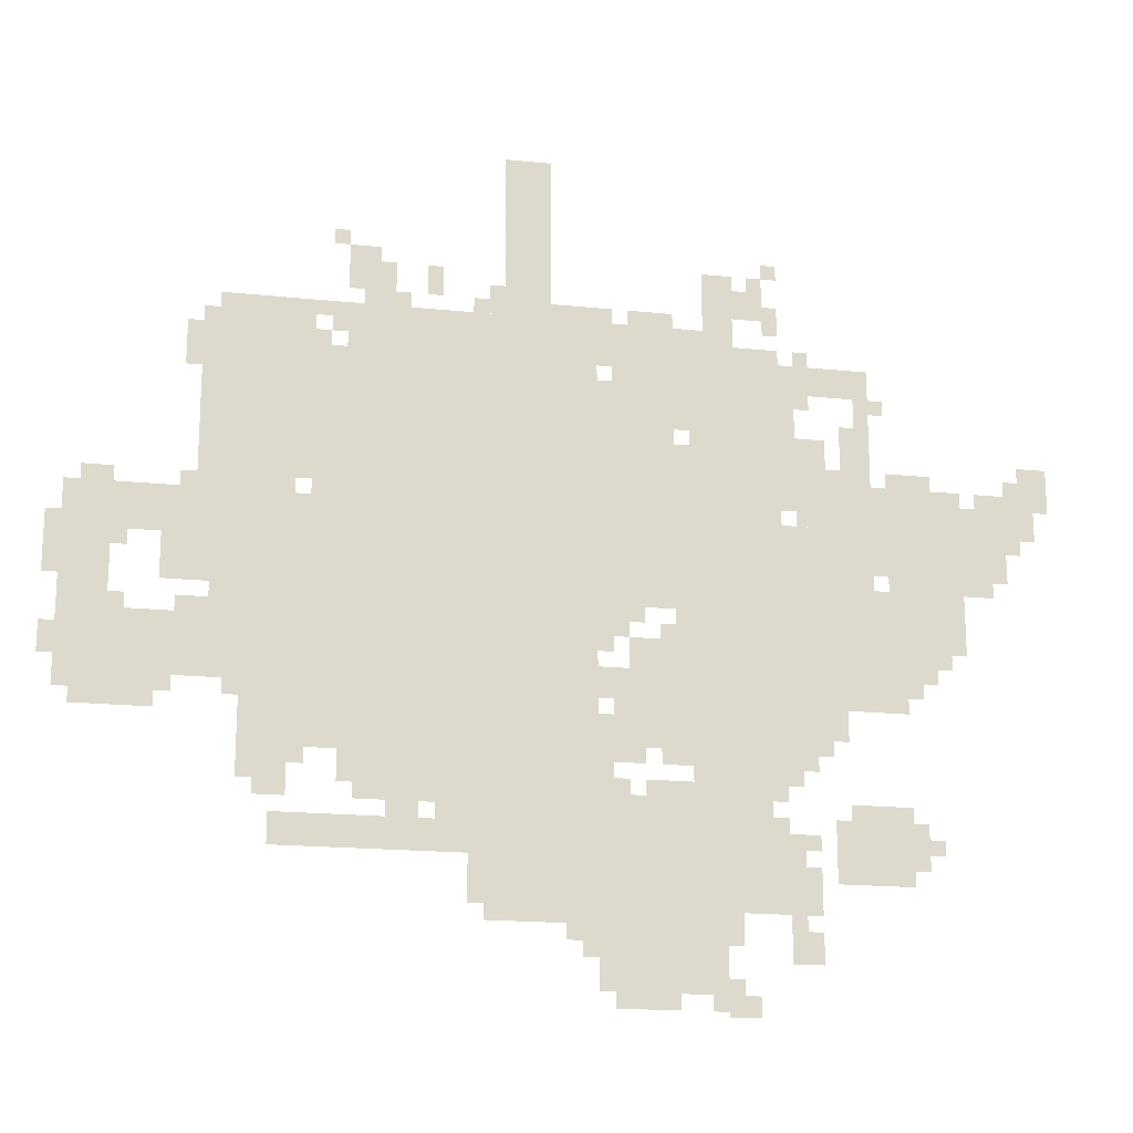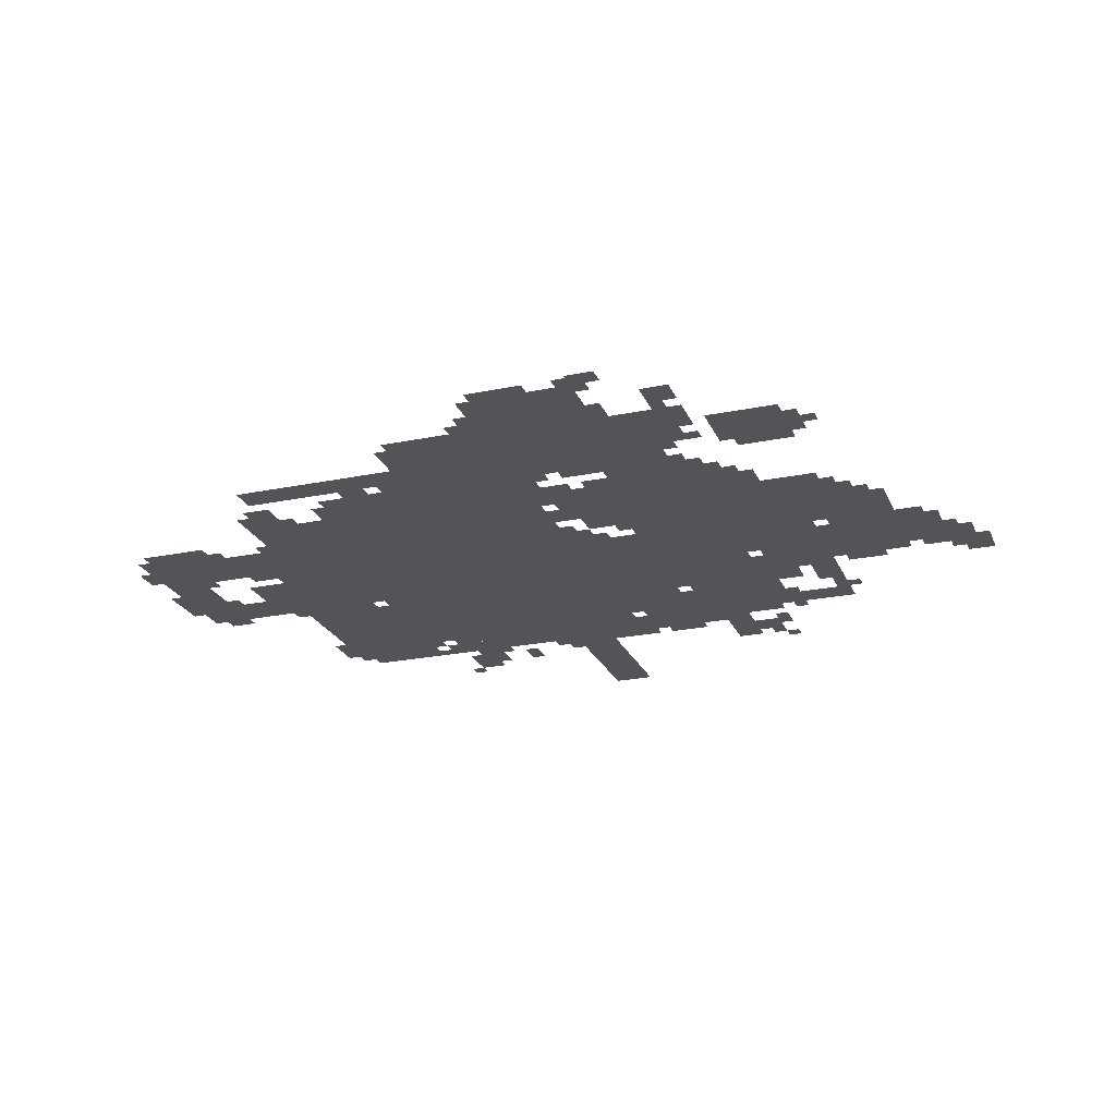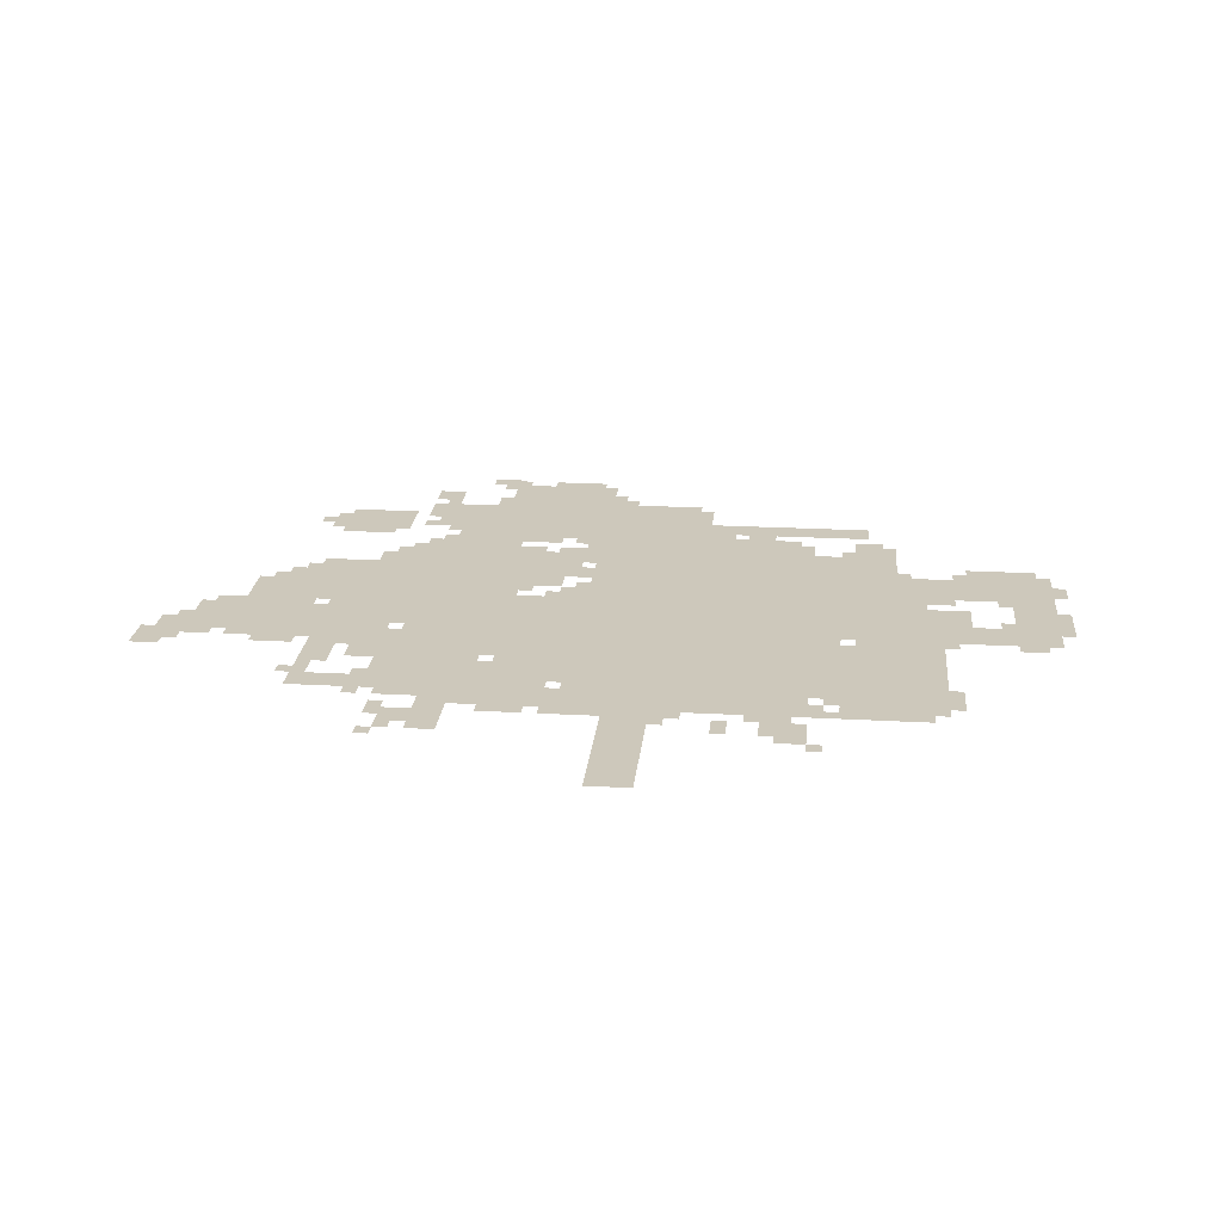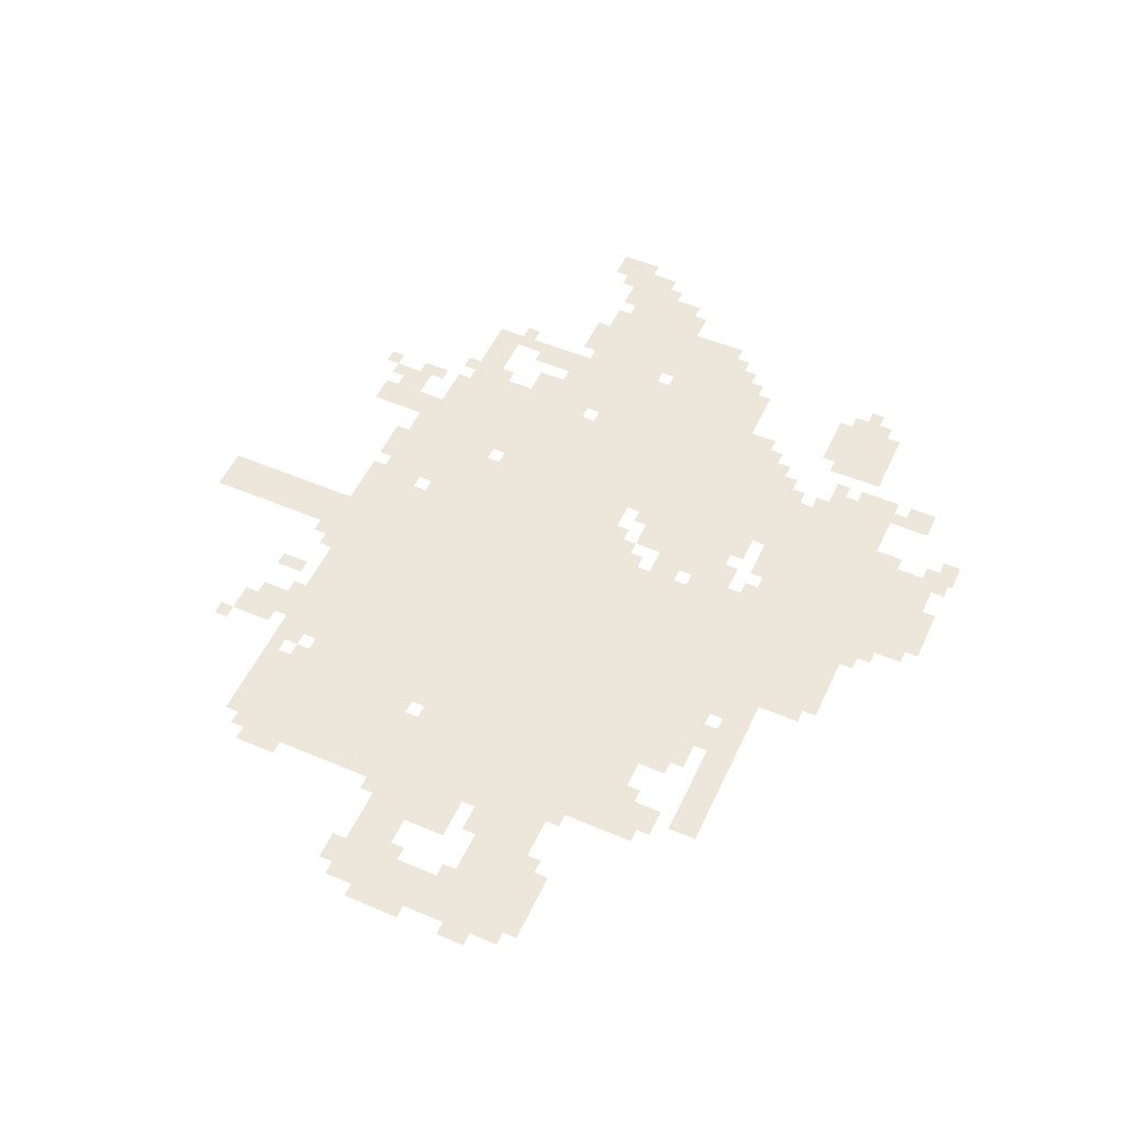
<metadata>
{"format":"obj","ext":"obj","renderer":"f3d","projection":"perspective","resolution":1024,"background":"white","views":[{"elev":-18.1,"azim":-11.5,"up":"+Y"},{"elev":-23.3,"azim":19.2,"up":"+Z"},{"elev":21.9,"azim":-174.4,"up":"+Z"},{"elev":52.8,"azim":-65.4,"up":"+Z"}]}
</metadata>
<code>
g wuwei-mesh
v -960 874 0
v -960 1354 0
v -1472 1354 0
v -1472 874 0
v -960 426 0
v -960 874 0
v -1472 874 0
v -1472 426 0
v -608 778 0
v -608 1386 0
v -768 1386 0
v -768 778 0
v -608 202 0
v -608 778 0
v -768 778 0
v -768 202 0
v -384 618 0
v -384 1002 0
v -608 1002 0
v -608 618 0
v -768 42 0
v -768 426 0
v -960 426 0
v -960 42 0
v -1568 1002 0
v -1568 1418 0
v -1728 1418 0
v -1728 1002 0
v -1568 618 0
v -1568 1002 0
v -1728 1002 0
v -1728 618 0
v -192 746 0
v -192 1098 0
v -352 1098 0
v -352 746 0
v -800 1098 0
v -800 1418 0
v -928 1418 0
v -928 1098 0
v -1024 170 0
v -1024 426 0
v -1184 426 0
v -1184 170 0
v -800 810 0
v -800 1098 0
v -928 1098 0
v -928 810 0
v -768 522 0
v -768 746 0
v -896 746 0
v -896 522 0
v -1472 906 0
v -1472 1322 0
v -1536 1322 0
v -1536 906 0
v -1472 490 0
v -1472 906 0
v -1536 906 0
v -1536 490 0
v -1728 618 0
v -1728 746 0
v -1920 746 0
v -1920 618 0
v -384 1034 0
v -384 1130 0
v -608 1130 0
v -608 1034 0
v -1920 778 0
v -1920 1002 0
v -2016 1002 0
v -2016 778 0
v -1056 1546 0
v -1056 1770 0
v -1152 1770 0
v -1152 1546 0
v -1536 458 0
v -1536 618 0
v -1664 618 0
v -1664 458 0
v -320 266 0
v -320 426 0
v -448 426 0
v -448 266 0
v -1920 586 0
v -1920 778 0
v -2016 778 0
v -2016 586 0
v -1056 1354 0
v -1056 1546 0
v -1152 1546 0
v -1152 1354 0
v -96 906 0
v -96 1066 0
v -192 1066 0
v -192 906 0
v -1760 906 0
v -1760 1002 0
v -1920 1002 0
v -1920 906 0
v -1184 298 0
v -1184 362 0
v -1408 362 0
v -1408 298 0
v -480 522 0
v -480 618 0
v -608 618 0
v -608 522 0
v -928 1354 0
v -928 1450 0
v -1056 1450 0
v -1056 1354 0
v -1408 298 0
v -1408 362 0
v -1600 362 0
v -1600 298 0
v -1152 1354 0
v -1152 1418 0
v -1344 1418 0
v -1344 1354 0
v -960 266 0
v -960 426 0
v -1024 426 0
v -1024 266 0
v -1344 1354 0
v -1344 1418 0
v -1504 1418 0
v -1504 1354 0
v -288 650 0
v -288 746 0
v -384 746 0
v -384 650 0
v -1728 810 0
v -1728 1098 0
v -1760 1098 0
v -1760 810 0
v -1728 1098 0
v -1728 1386 0
v -1760 1386 0
v -1760 1098 0
v -928 1002 0
v -928 1290 0
v -960 1290 0
v -960 1002 0
v -928 714 0
v -928 1002 0
v -960 1002 0
v -960 714 0
v -960 138 0
v -960 266 0
v -1024 266 0
v -1024 138 0
v -32 1002 0
v -32 1130 0
v -96 1130 0
v -96 1002 0
v -384 1290 0
v -384 1354 0
v -512 1354 0
v -512 1290 0
v -768 938 0
v -768 1162 0
v -800 1162 0
v -800 938 0
v -544 1194 0
v -544 1290 0
v -608 1290 0
v -608 1194 0
v -544 266 0
v -544 362 0
v -608 362 0
v -608 266 0
v -704 106 0
v -704 202 0
v -768 202 0
v -768 106 0
v -1760 810 0
v -1760 906 0
v -1824 906 0
v -1824 810 0
v -1824 554 0
v -1824 618 0
v -1920 618 0
v -1920 554 0
v -1408 1450 0
v -1408 1546 0
v -1472 1546 0
v -1472 1450 0
v -1536 1034 0
v -1536 1226 0
v -1568 1226 0
v -1568 1034 0
v -1536 810 0
v -1536 1002 0
v -1568 1002 0
v -1568 810 0
v -1536 1226 0
v -1536 1418 0
v -1568 1418 0
v -1568 1226 0
v -512 1290 0
v -512 1354 0
v -608 1354 0
v -608 1290 0
v -768 746 0
v -768 938 0
v -800 938 0
v -800 746 0
v -672 1450 0
v -672 1546 0
v -736 1546 0
v -736 1450 0
v -1536 618 0
v -1536 810 0
v -1568 810 0
v -1568 618 0
v -384 1130 0
v -384 1226 0
v -448 1226 0
v -448 1130 0
v -640 0 0
v -640 42 0
v -704 42 0
v -704 0 0
v -512 106 0
v -512 170 0
v -576 170 0
v -576 106 0
v -1568 394 0
v -1568 458 0
v -1632 458 0
v -1632 394 0
v -544 458 0
v -544 522 0
v -608 522 0
v -608 458 0
v -608 1450 0
v -608 1514 0
v -672 1514 0
v -672 1450 0
v -480 1130 0
v -480 1194 0
v -544 1194 0
v -544 1130 0
v -704 42 0
v -704 106 0
v -768 106 0
v -768 42 0
v -768 1290 0
v -768 1418 0
v -800 1418 0
v -800 1290 0
v -1184 394 0
v -1184 426 0
v -1312 426 0
v -1312 394 0
v -1312 394 0
v -1312 426 0
v -1440 426 0
v -1440 394 0
v -544 202 0
v -544 266 0
v -608 266 0
v -608 202 0
v -672 1386 0
v -672 1450 0
v -736 1450 0
v -736 1386 0
v -544 1130 0
v -544 1194 0
v -608 1194 0
v -608 1130 0
v -352 1002 0
v -352 1098 0
v -384 1098 0
v -384 1002 0
v -928 490 0
v -928 586 0
v -960 586 0
v -960 490 0
v -896 586 0
v -896 682 0
v -928 682 0
v -928 586 0
v -352 906 0
v -352 1002 0
v -384 1002 0
v -384 906 0
v -768 1194 0
v -768 1290 0
v -800 1290 0
v -800 1194 0
v -896 490 0
v -896 586 0
v -928 586 0
v -928 490 0
v -384 1002 0
v -384 1034 0
v -480 1034 0
v -480 1002 0
v -96 1066 0
v -96 1098 0
v -160 1098 0
v -160 1066 0
v -352 1258 0
v -352 1290 0
v -416 1290 0
v -416 1258 0
v -1920 1002 0
v -1920 1034 0
v -1984 1034 0
v -1984 1002 0
v -128 874 0
v -128 906 0
v -192 906 0
v -192 874 0
v -1152 1418 0
v -1152 1482 0
v -1184 1482 0
v -1184 1418 0
v -1184 234 0
v -1184 298 0
v -1216 298 0
v -1216 234 0
v -512 234 0
v -512 298 0
v -544 298 0
v -544 234 0
v -1184 362 0
v -1184 394 0
v -1248 394 0
v -1248 362 0
v -288 330 0
v -288 394 0
v -320 394 0
v -320 330 0
v -576 1418 0
v -576 1482 0
v -608 1482 0
v -608 1418 0
v -1280 1450 0
v -1280 1514 0
v -1312 1514 0
v -1312 1450 0
v -1920 554 0
v -1920 586 0
v -1984 586 0
v -1984 554 0
v -448 554 0
v -448 618 0
v -480 618 0
v -480 554 0
v -768 490 0
v -768 522 0
v -832 522 0
v -832 490 0
v -1312 362 0
v -1312 394 0
v -1376 394 0
v -1376 362 0
v -672 138 0
v -672 202 0
v -704 202 0
v -704 138 0
v -320 618 0
v -320 650 0
v -384 650 0
v -384 618 0
v -1728 746 0
v -1728 778 0
v -1792 778 0
v -1792 746 0
v -864 778 0
v -864 810 0
v -928 810 0
v -928 778 0
v -224 714 0
v -224 746 0
v -288 746 0
v -288 714 0
v -928 618 0
v -928 682 0
v -960 682 0
v -960 618 0
v -2016 650 0
v -2016 714 0
v -2047 714 0
v -2047 650 0
v -800 10 0
v -800 42 0
v -864 42 0
v -864 10 0
v -448 266 0
v -448 330 0
v -480 330 0
v -480 266 0
v -864 10 0
v -864 42 0
v -928 42 0
v -928 10 0
v -800 1418 0
v -800 1450 0
v -864 1450 0
v -864 1418 0
v -1376 1450 0
v -1376 1514 0
v -1408 1514 0
v -1408 1450 0
v -352 746 0
v -352 810 0
v -384 810 0
v -384 746 0
v -928 426 0
v -928 490 0
v -960 490 0
v -960 426 0
v -480 1002 0
v -480 1034 0
v -544 1034 0
v -544 1002 0
v -2016 874 0
v -2016 938 0
v -2047 938 0
v -2047 874 0
v -352 810 0
v -352 874 0
v -384 874 0
v -384 810 0
v -2016 810 0
v -2016 874 0
v -2047 874 0
v -2047 810 0
v -1760 1290 0
v -1760 1354 0
v -1792 1354 0
v -1792 1290 0
v -768 426 0
v -768 458 0
v -832 458 0
v -832 426 0
v -256 1098 0
v -256 1130 0
v -320 1130 0
v -320 1098 0
v 0 1098 0
v 0 1162 0
v -32 1162 0
v -32 1098 0
v -448 330 0
v -448 394 0
v -480 394 0
v -480 330 0
v -1760 1002 0
v -1760 1034 0
v -1792 1034 0
v -1792 1002 0
v -576 1002 0
v -576 1034 0
v -608 1034 0
v -608 1002 0
v -32 1130 0
v -32 1162 0
v -64 1162 0
v -64 1130 0
v -1792 586 0
v -1792 618 0
v -1824 618 0
v -1824 586 0
v -64 970 0
v -64 1002 0
v -96 1002 0
v -96 970 0
v -256 682 0
v -256 714 0
v -288 714 0
v -288 682 0
v -896 746 0
v -896 778 0
v -928 778 0
v -928 746 0
v -1888 746 0
v -1888 778 0
v -1920 778 0
v -1920 746 0
v -1664 586 0
v -1664 618 0
v -1696 618 0
v -1696 586 0
v -1888 874 0
v -1888 906 0
v -1920 906 0
v -1920 874 0
v -800 746 0
v -800 778 0
v -832 778 0
v -832 746 0
v -512 490 0
v -512 522 0
v -544 522 0
v -544 490 0
v -512 330 0
v -512 362 0
v -544 362 0
v -544 330 0
v -256 330 0
v -256 362 0
v -288 362 0
v -288 330 0
v -544 170 0
v -544 202 0
v -576 202 0
v -576 170 0
v -672 42 0
v -672 74 0
v -704 74 0
v -704 42 0
v -960 106 0
v -960 138 0
v -992 138 0
v -992 106 0
v -576 362 0
v -576 394 0
v -608 394 0
v -608 362 0
v -704 10 0
v -704 42 0
v -736 42 0
v -736 10 0
v -864 490 0
v -864 522 0
v -896 522 0
v -896 490 0
v -576 426 0
v -576 458 0
v -608 458 0
v -608 426 0
v -1632 426 0
v -1632 458 0
v -1664 458 0
v -1664 426 0
v -896 426 0
v -896 458 0
v -928 458 0
v -928 426 0
v -384 1226 0
v -384 1258 0
v -416 1258 0
v -416 1226 0
v -1760 1258 0
v -1760 1290 0
v -1792 1290 0
v -1792 1258 0
v 0 1066 0
v 0 1098 0
v -32 1098 0
v -32 1066 0
v -864 1418 0
v -864 1450 0
v -896 1450 0
v -896 1418 0
v -576 1546 0
v -576 1578 0
v -608 1578 0
v -608 1546 0
v -1376 1418 0
v -1376 1450 0
v -1408 1450 0
v -1408 1418 0
v -1184 202 0
v -1184 234 0
v -1216 234 0
v -1216 202 0
v -288 298 0
v -288 330 0
v -320 330 0
v -320 298 0
v -832 426 0
v -832 458 0
v -864 458 0
v -864 426 0
v -1248 362 0
v -1248 394 0
v -1280 394 0
v -1280 362 0
v -512 202 0
v -512 234 0
v -544 234 0
v -544 202 0
v -320 1098 0
v -320 1130 0
v -352 1130 0
v -352 1098 0
v -1472 1546 0
v -1472 1578 0
v -1504 1578 0
v -1504 1546 0
v -576 1354 0
v -576 1386 0
v -608 1386 0
v -608 1354 0
v -512 1354 0
v -512 1386 0
v -544 1386 0
v -544 1354 0
v -928 1322 0
v -928 1354 0
v -960 1354 0
v -960 1322 0
v -512 1258 0
v -512 1290 0
v -544 1290 0
v -544 1258 0
v -1504 1322 0
v -1504 1354 0
v -1536 1354 0
v -1536 1322 0
v -1504 1386 0
v -1504 1418 0
v -1536 1418 0
v -1536 1386 0
v -1184 1418 0
v -1184 1450 0
v -1216 1450 0
v -1216 1418 0
v -608 1514 0
v -608 1546 0
v -640 1546 0
v -640 1514 0
v -1344 1418 0
v -1344 1450 0
v -1376 1450 0
v -1376 1418 0
v -736 1386 0
v -736 1418 0
v -768 1418 0
v -768 1386 0
v -1408 1418 0
v -1408 1450 0
v -1440 1450 0
v -1440 1418 0
g wuwei-mesh_0
f 3 2 1
f 1 4 3
f 7 6 5
f 5 8 7
f 11 10 9
f 9 12 11
f 15 14 13
f 13 16 15
f 19 18 17
f 17 20 19
f 23 22 21
f 21 24 23
f 27 26 25
f 25 28 27
f 31 30 29
f 29 32 31
f 35 34 33
f 33 36 35
f 39 38 37
f 37 40 39
f 43 42 41
f 41 44 43
f 47 46 45
f 45 48 47
f 51 50 49
f 49 52 51
f 55 54 53
f 53 56 55
f 59 58 57
f 57 60 59
f 63 62 61
f 61 64 63
f 67 66 65
f 65 68 67
f 71 70 69
f 69 72 71
f 75 74 73
f 73 76 75
f 79 78 77
f 77 80 79
f 83 82 81
f 81 84 83
f 87 86 85
f 85 88 87
f 91 90 89
f 89 92 91
f 95 94 93
f 93 96 95
f 99 98 97
f 97 100 99
f 103 102 101
f 101 104 103
f 107 106 105
f 105 108 107
f 111 110 109
f 109 112 111
f 115 114 113
f 113 116 115
f 119 118 117
f 117 120 119
f 123 122 121
f 121 124 123
f 127 126 125
f 125 128 127
f 131 130 129
f 129 132 131
f 135 134 133
f 133 136 135
f 139 138 137
f 137 140 139
f 143 142 141
f 141 144 143
f 147 146 145
f 145 148 147
f 151 150 149
f 149 152 151
f 155 154 153
f 153 156 155
f 159 158 157
f 157 160 159
f 163 162 161
f 161 164 163
f 167 166 165
f 165 168 167
f 171 170 169
f 169 172 171
f 175 174 173
f 173 176 175
f 179 178 177
f 177 180 179
f 183 182 181
f 181 184 183
f 187 186 185
f 185 188 187
f 191 190 189
f 189 192 191
f 195 194 193
f 193 196 195
f 199 198 197
f 197 200 199
f 203 202 201
f 201 204 203
f 207 206 205
f 205 208 207
f 211 210 209
f 209 212 211
f 215 214 213
f 213 216 215
f 219 218 217
f 217 220 219
f 223 222 221
f 221 224 223
f 227 226 225
f 225 228 227
f 231 230 229
f 229 232 231
f 235 234 233
f 233 236 235
f 239 238 237
f 237 240 239
f 243 242 241
f 241 244 243
f 247 246 245
f 245 248 247
f 251 250 249
f 249 252 251
f 255 254 253
f 253 256 255
f 259 258 257
f 257 260 259
f 263 262 261
f 261 264 263
f 267 266 265
f 265 268 267
f 271 270 269
f 269 272 271
f 275 274 273
f 273 276 275
f 279 278 277
f 277 280 279
f 283 282 281
f 281 284 283
f 287 286 285
f 285 288 287
f 291 290 289
f 289 292 291
f 295 294 293
f 293 296 295
f 299 298 297
f 297 300 299
f 303 302 301
f 301 304 303
f 307 306 305
f 305 308 307
f 311 310 309
f 309 312 311
f 315 314 313
f 313 316 315
f 319 318 317
f 317 320 319
f 323 322 321
f 321 324 323
f 327 326 325
f 325 328 327
f 331 330 329
f 329 332 331
f 335 334 333
f 333 336 335
f 339 338 337
f 337 340 339
f 343 342 341
f 341 344 343
f 347 346 345
f 345 348 347
f 351 350 349
f 349 352 351
f 355 354 353
f 353 356 355
f 359 358 357
f 357 360 359
f 363 362 361
f 361 364 363
f 367 366 365
f 365 368 367
f 371 370 369
f 369 372 371
f 375 374 373
f 373 376 375
f 379 378 377
f 377 380 379
f 383 382 381
f 381 384 383
f 387 386 385
f 385 388 387
f 391 390 389
f 389 392 391
f 395 394 393
f 393 396 395
f 399 398 397
f 397 400 399
f 403 402 401
f 401 404 403
f 407 406 405
f 405 408 407
f 411 410 409
f 409 412 411
f 415 414 413
f 413 416 415
f 419 418 417
f 417 420 419
f 423 422 421
f 421 424 423
f 427 426 425
f 425 428 427
f 431 430 429
f 429 432 431
f 435 434 433
f 433 436 435
f 439 438 437
f 437 440 439
f 443 442 441
f 441 444 443
f 447 446 445
f 445 448 447
f 451 450 449
f 449 452 451
f 455 454 453
f 453 456 455
f 459 458 457
f 457 460 459
f 463 462 461
f 461 464 463
f 467 466 465
f 465 468 467
f 471 470 469
f 469 472 471
f 475 474 473
f 473 476 475
f 479 478 477
f 477 480 479
f 483 482 481
f 481 484 483
f 487 486 485
f 485 488 487
f 491 490 489
f 489 492 491
f 495 494 493
f 493 496 495
f 499 498 497
f 497 500 499
f 503 502 501
f 501 504 503
f 507 506 505
f 505 508 507
f 511 510 509
f 509 512 511
f 515 514 513
f 513 516 515
f 519 518 517
f 517 520 519
f 523 522 521
f 521 524 523
f 527 526 525
f 525 528 527
f 531 530 529
f 529 532 531
f 535 534 533
f 533 536 535
f 539 538 537
f 537 540 539
f 543 542 541
f 541 544 543
f 547 546 545
f 545 548 547
f 551 550 549
f 549 552 551
f 555 554 553
f 553 556 555
f 559 558 557
f 557 560 559
f 563 562 561
f 561 564 563
f 567 566 565
f 565 568 567
f 571 570 569
f 569 572 571
f 575 574 573
f 573 576 575
f 579 578 577
f 577 580 579
f 583 582 581
f 581 584 583
f 587 586 585
f 585 588 587
f 591 590 589
f 589 592 591
f 595 594 593
f 593 596 595
f 599 598 597
f 597 600 599
f 603 602 601
f 601 604 603
f 607 606 605
f 605 608 607
f 611 610 609
f 609 612 611
f 615 614 613
f 613 616 615
f 619 618 617
f 617 620 619
f 623 622 621
f 621 624 623
f 627 626 625
f 625 628 627
f 631 630 629
f 629 632 631
f 635 634 633
f 633 636 635
f 639 638 637
f 637 640 639

</code>
